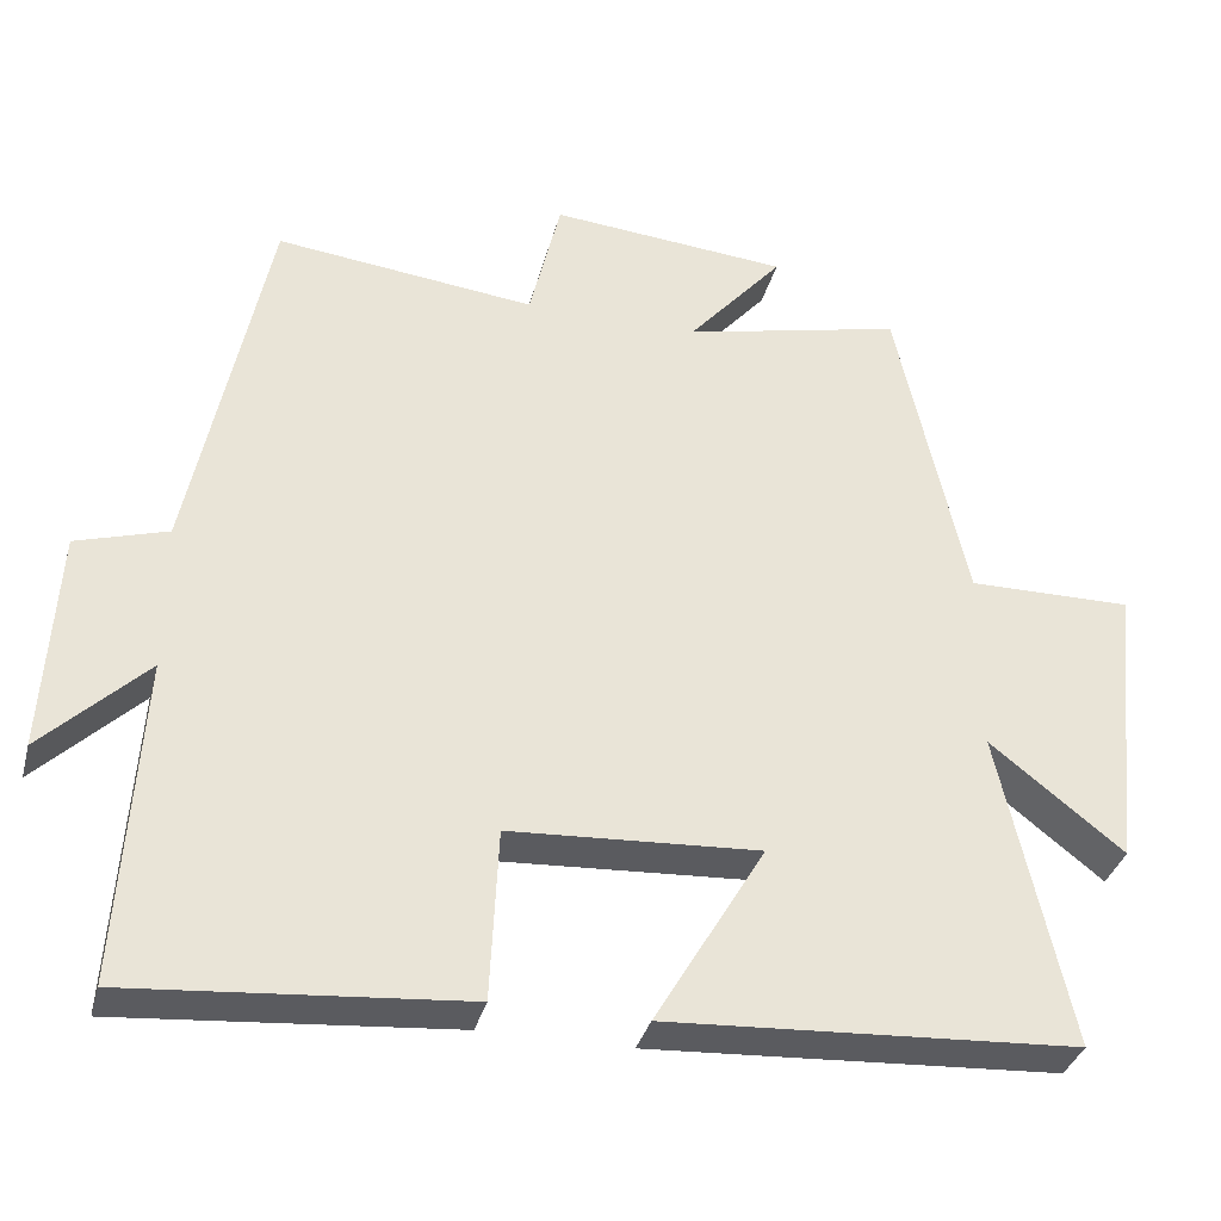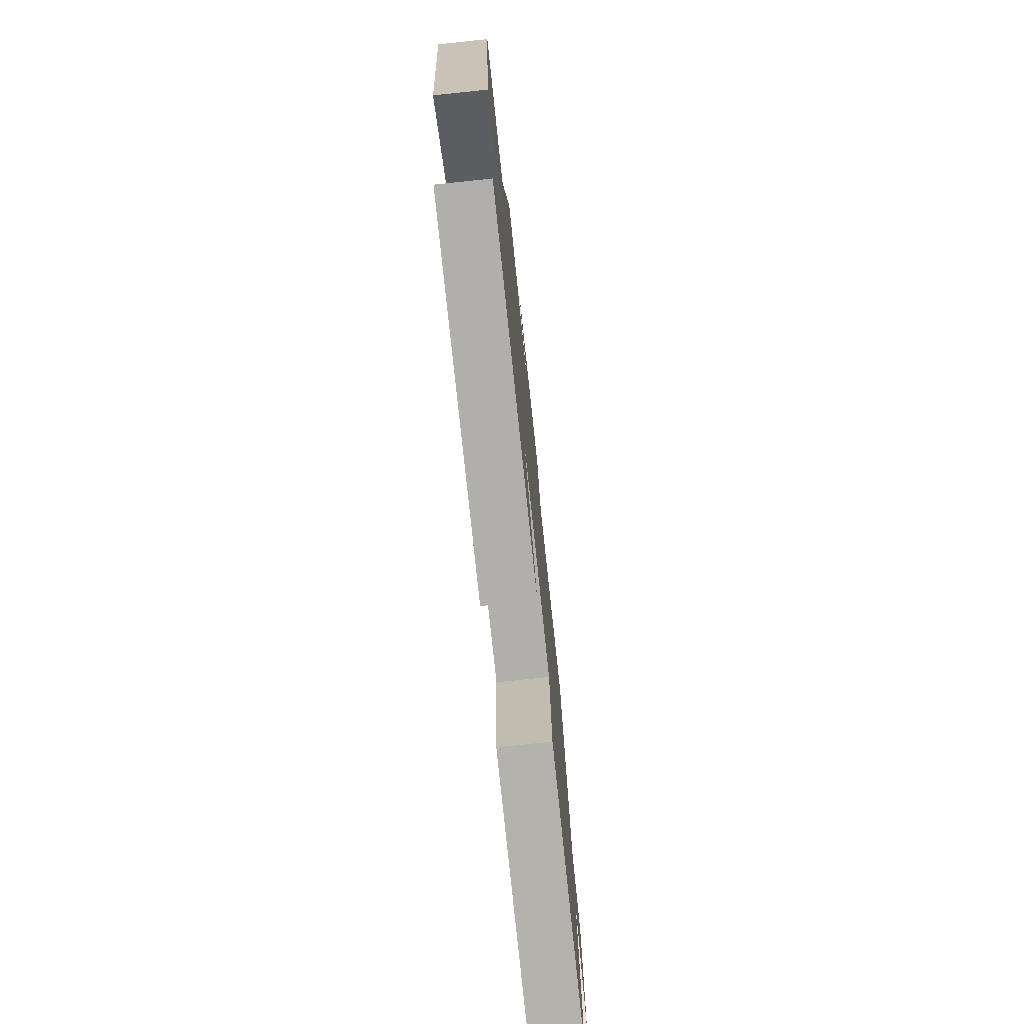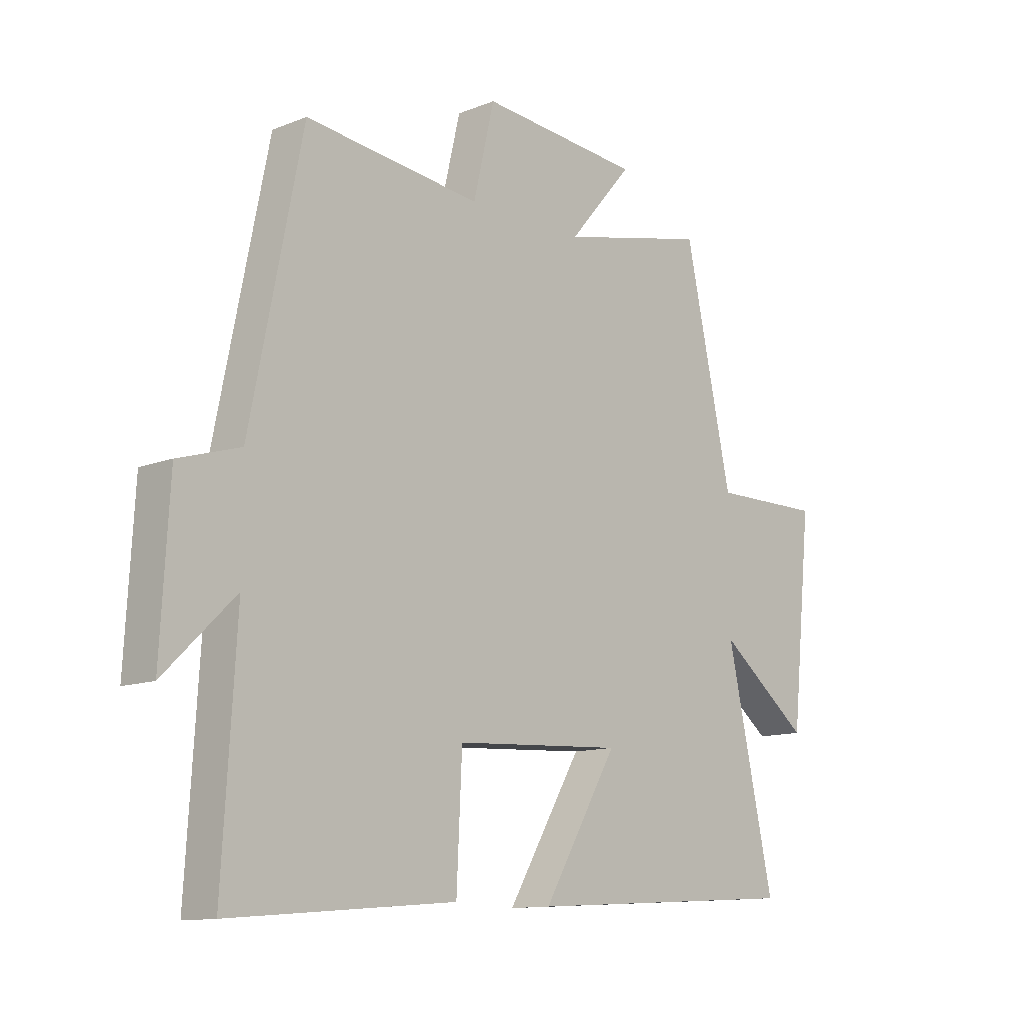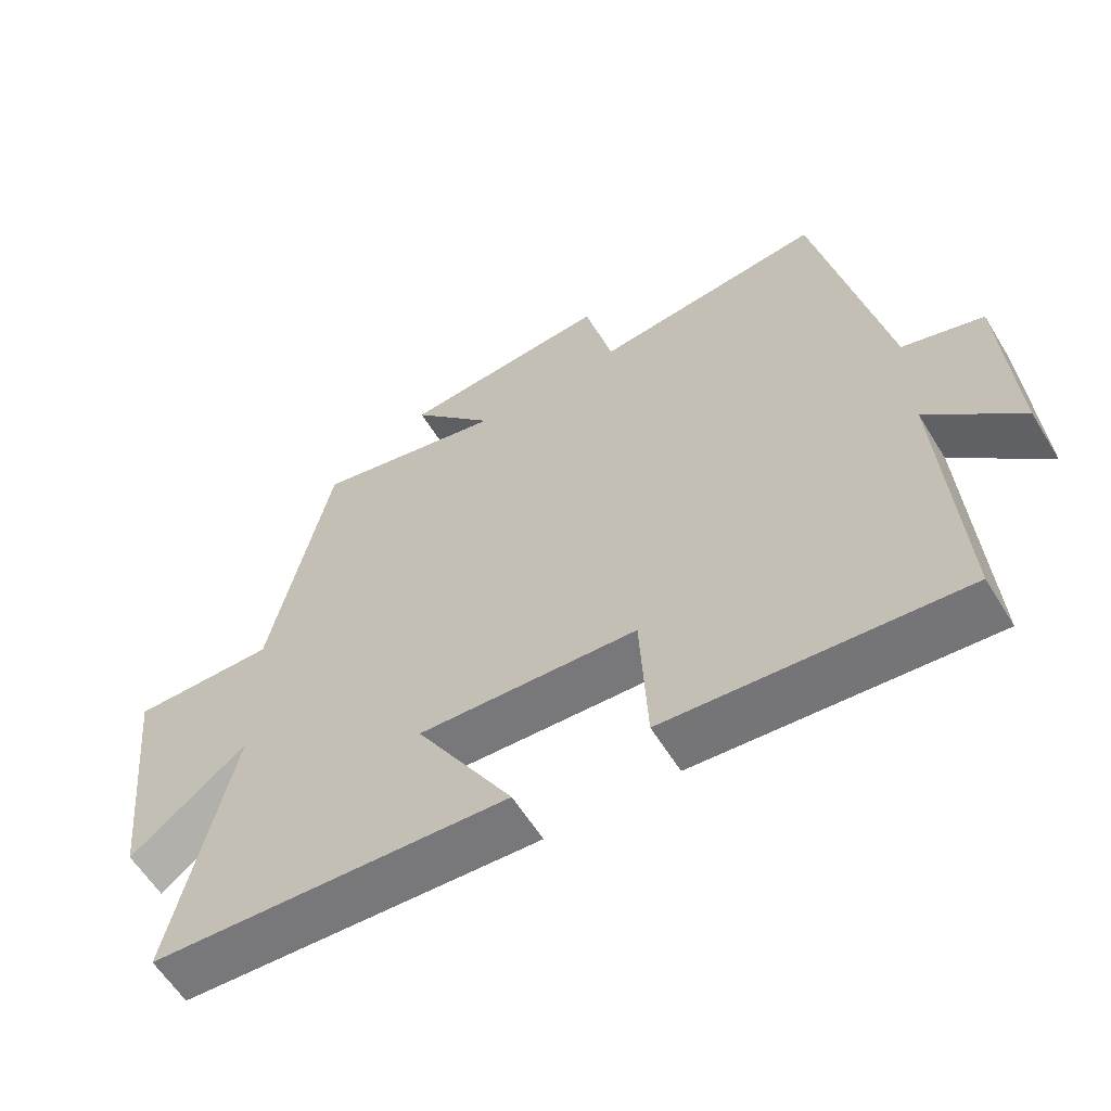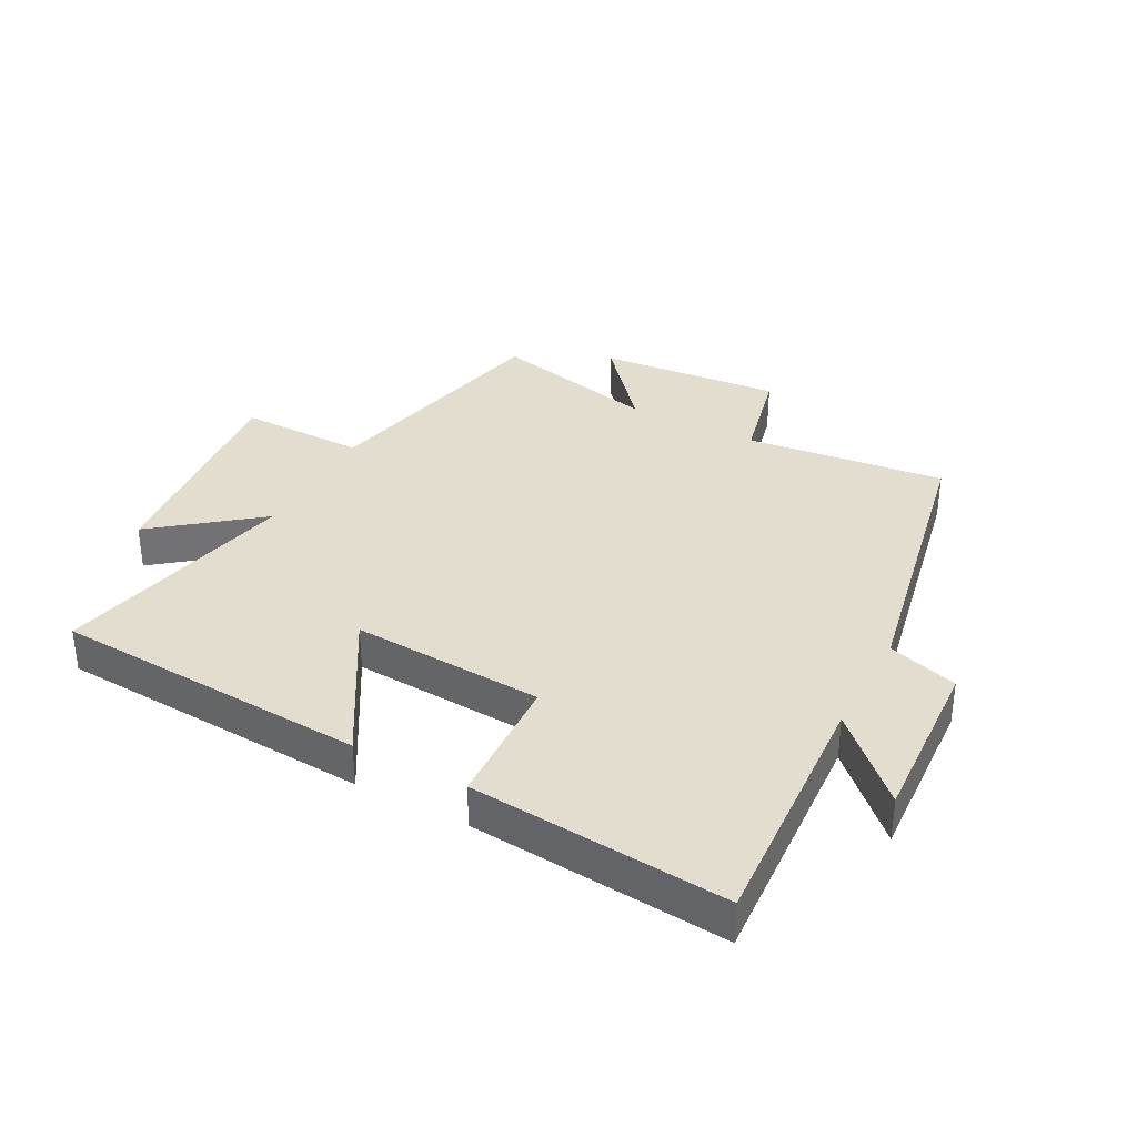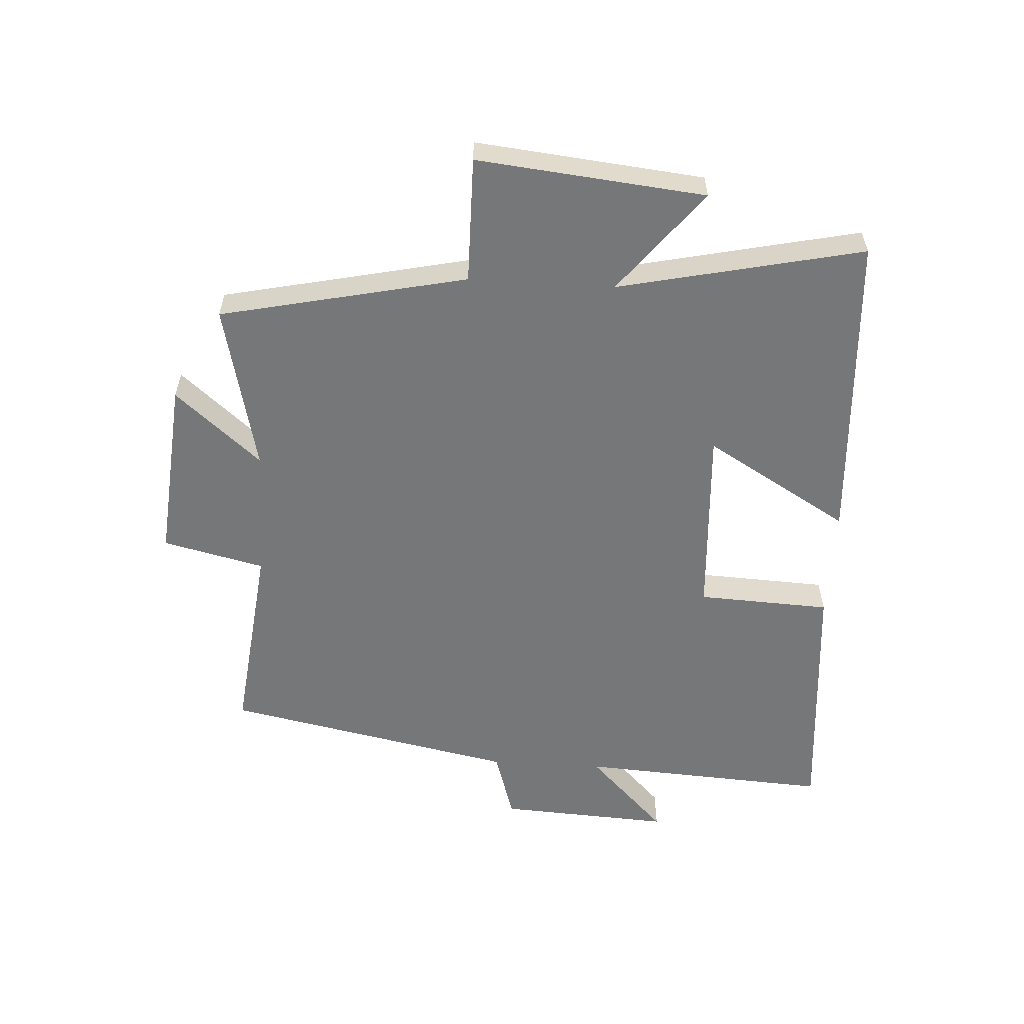
<metadata>
{"format":"obj","ext":"obj","renderer":"f3d","projection":"perspective","resolution":1024,"background":"white","views":[{"elev":-34.8,"azim":-14.3,"up":"+Z"},{"elev":-74.9,"azim":96.0,"up":"+Z"},{"elev":-12.0,"azim":-46.7,"up":"+Z"},{"elev":-59.6,"azim":-148.6,"up":"+Z"},{"elev":34.8,"azim":-151.9,"up":"+Y"},{"elev":-57.1,"azim":86.6,"up":"+Y"}]}
</metadata>
<code>
v -0.525 0.07 -0.535
v -0.5 0.07 -0.126
v -0.63 0.07 -0.253
v -0.614 0.07 0.027
v -0.5 0.07 0.062
v -0.404 0.07 0.537
v -0.079 0.07 0.5
v -0.04 0.07 0.665
v 0.258 0.07 0.639
v 0.139 0.07 0.5
v 0.413 0.07 0.563
v 0.5 0.07 0.163
v 0.705 0.07 0.165
v 0.667 0.07 -0.205
v 0.5 0.07 -0.073
v 0.587 0.07 -0.47
v 0.075 0.07 -0.5
v 0.213 0.07 -0.266
v -0.099 0.07 -0.284
v -0.109 0.07 -0.5
v -0.525 0 -0.535
v -0.5 0 -0.126
v -0.63 0 -0.253
v -0.614 0 0.027
v -0.5 0 0.062
v -0.404 0 0.537
v -0.079 0 0.5
v -0.04 0 0.665
v 0.258 0 0.639
v 0.139 0 0.5
v 0.413 0 0.563
v 0.5 0 0.163
v 0.705 0 0.165
v 0.667 0 -0.205
v 0.5 0 -0.073
v 0.587 0 -0.47
v 0.075 0 -0.5
v 0.213 0 -0.266
v -0.099 0 -0.284
v -0.109 0 -0.5
f 19 20 1 2
f 18 19 2
f 15 16 17 18
f 15 18 2
f 12 13 14 15
f 10 11 12 15
f 10 15 2
f 7 8 9 10
f 7 10 2 3
f 5 6 7
f 5 7 3
f 3 4 5
f 22 21 40 39
f 22 39 38
f 38 37 36 35
f 22 38 35
f 35 34 33 32
f 35 32 31 30
f 22 35 30
f 30 29 28 27
f 23 22 30 27
f 27 26 25
f 23 27 25
f 25 24 23
f 1 21 22 2
f 2 22 23 3
f 3 23 24 4
f 4 24 25 5
f 5 25 26 6
f 6 26 27 7
f 7 27 28 8
f 8 28 29 9
f 9 29 30 10
f 10 30 31 11
f 11 31 32 12
f 12 32 33 13
f 13 33 34 14
f 14 34 35 15
f 15 35 36 16
f 16 36 37 17
f 17 37 38 18
f 18 38 39 19
f 19 39 40 20
f 20 40 21 1

</code>
